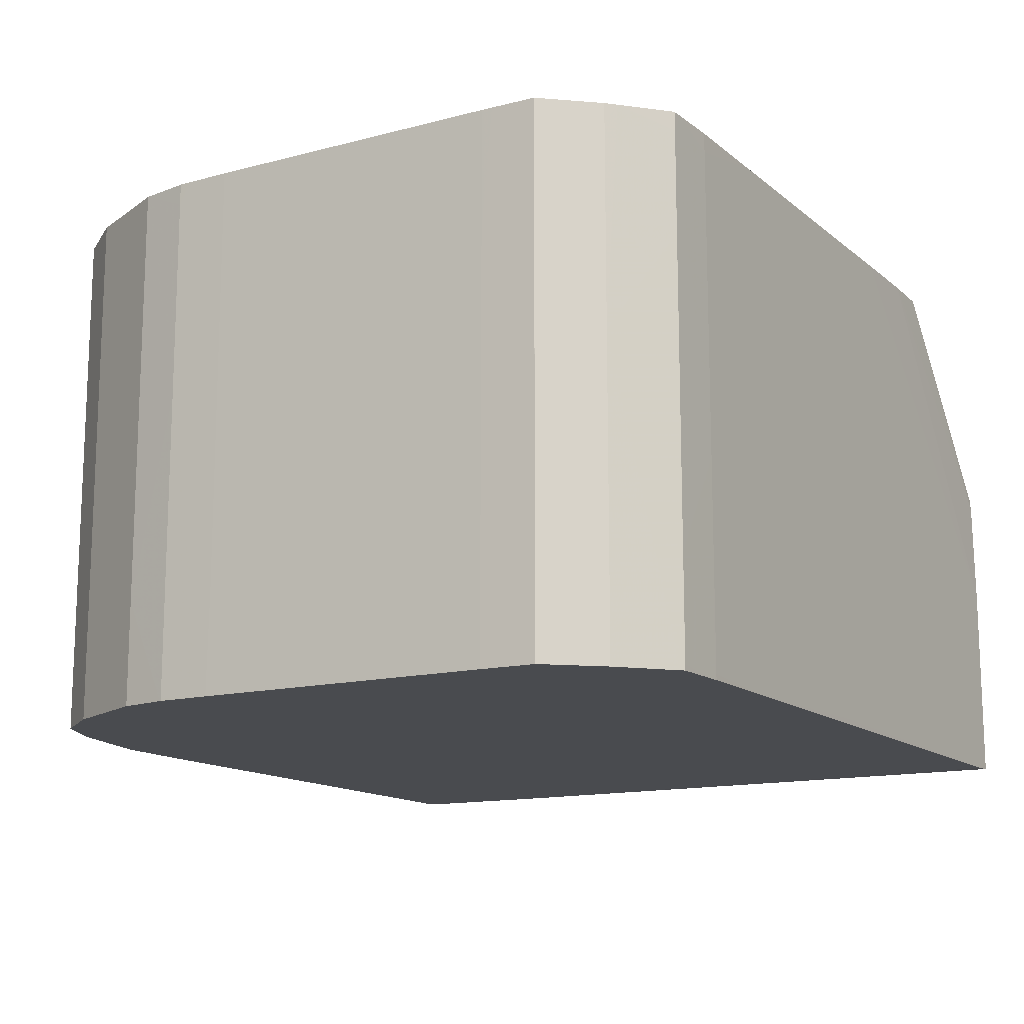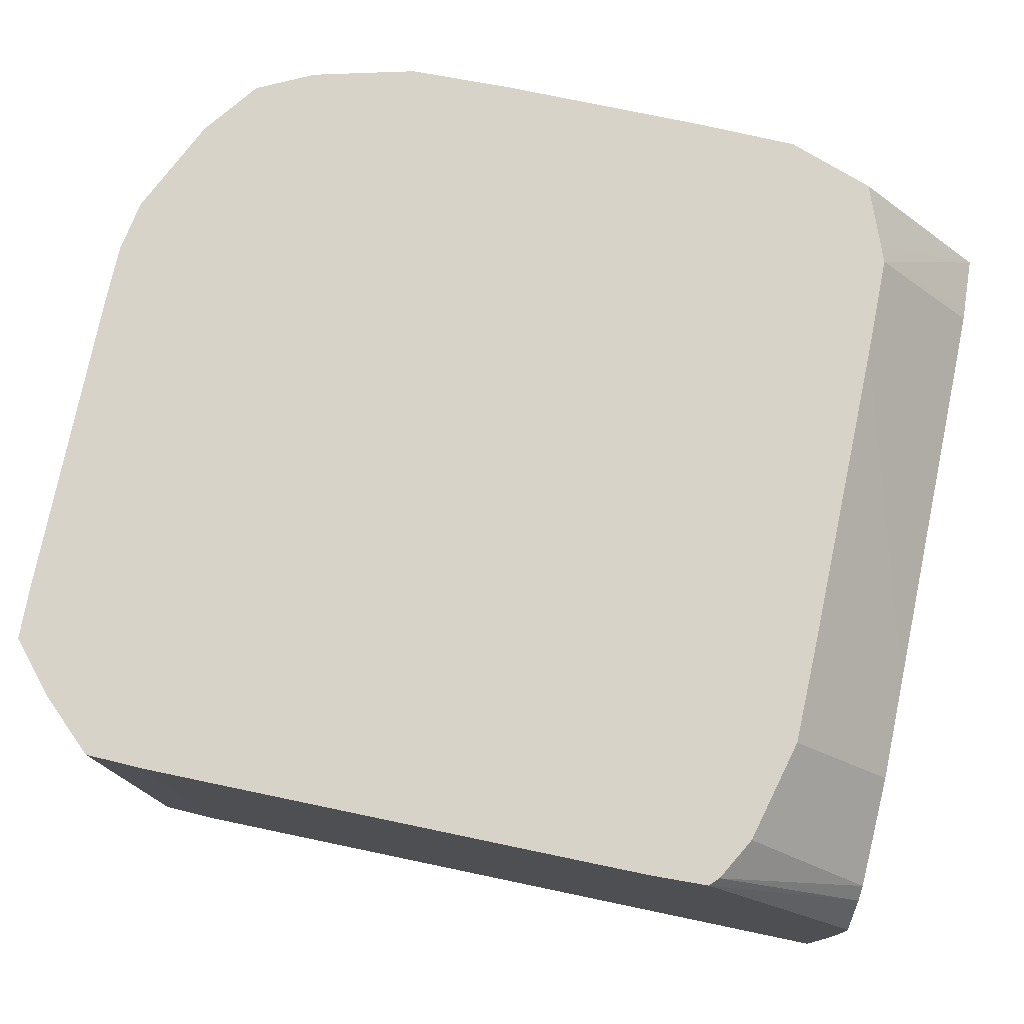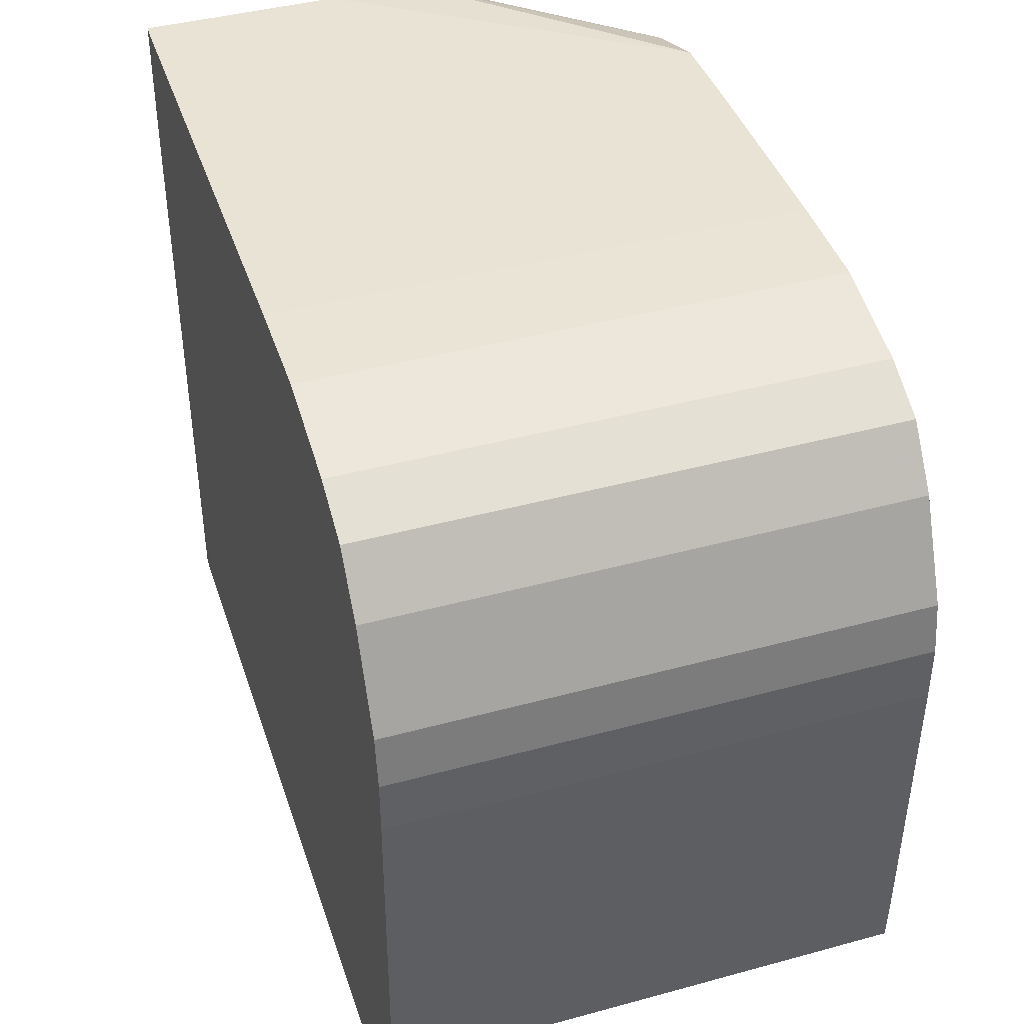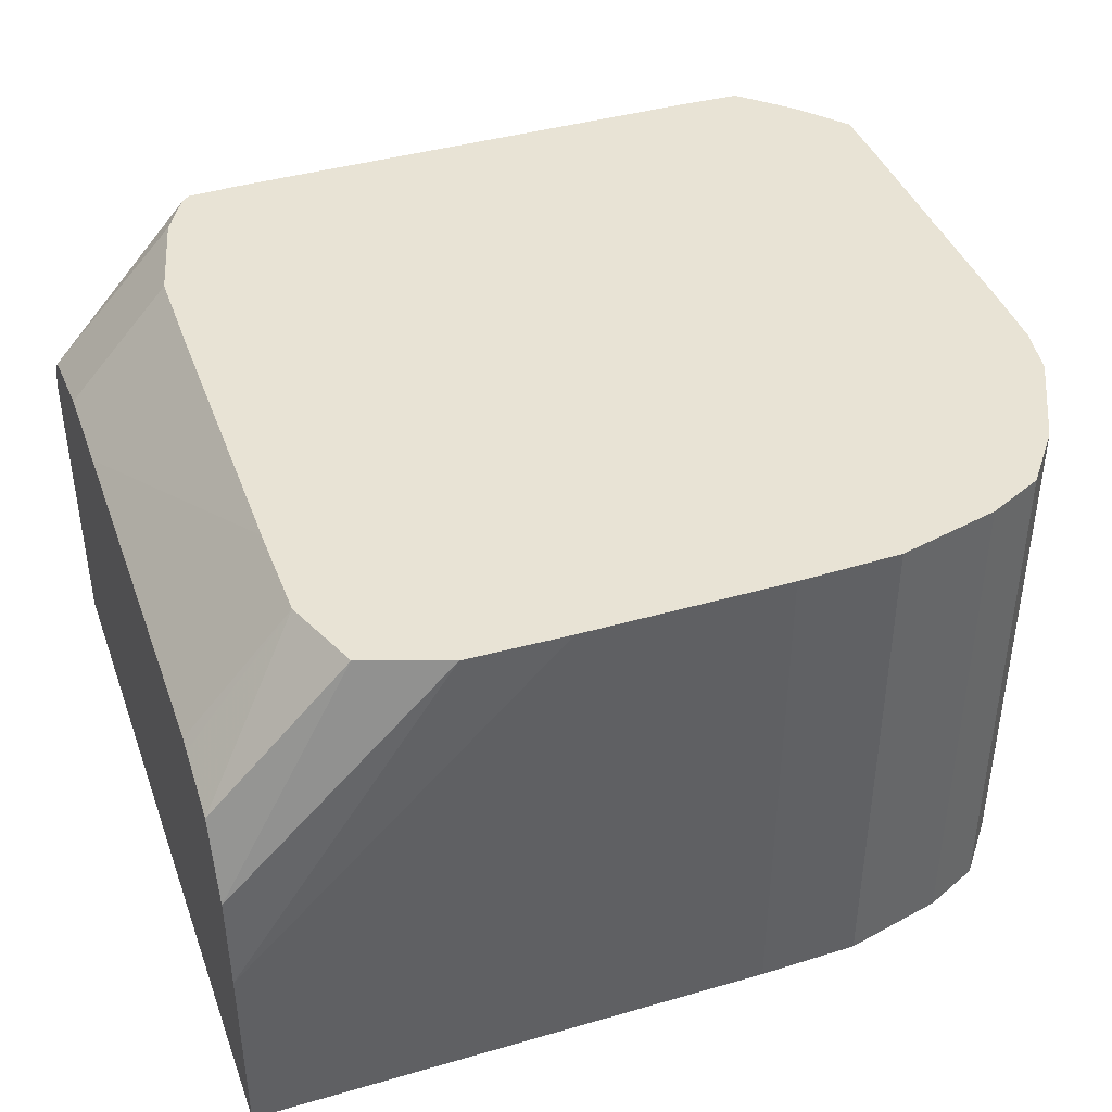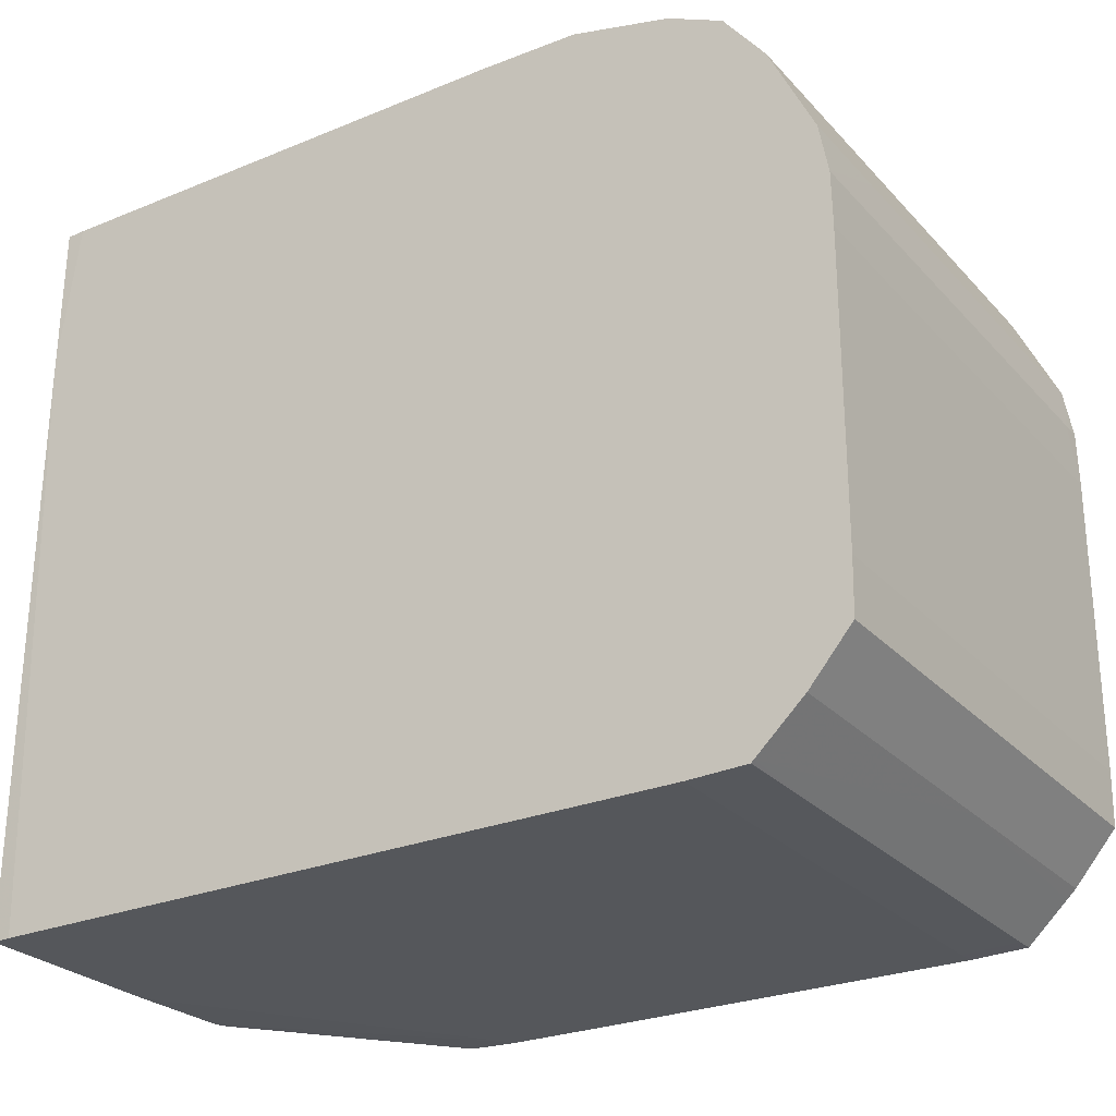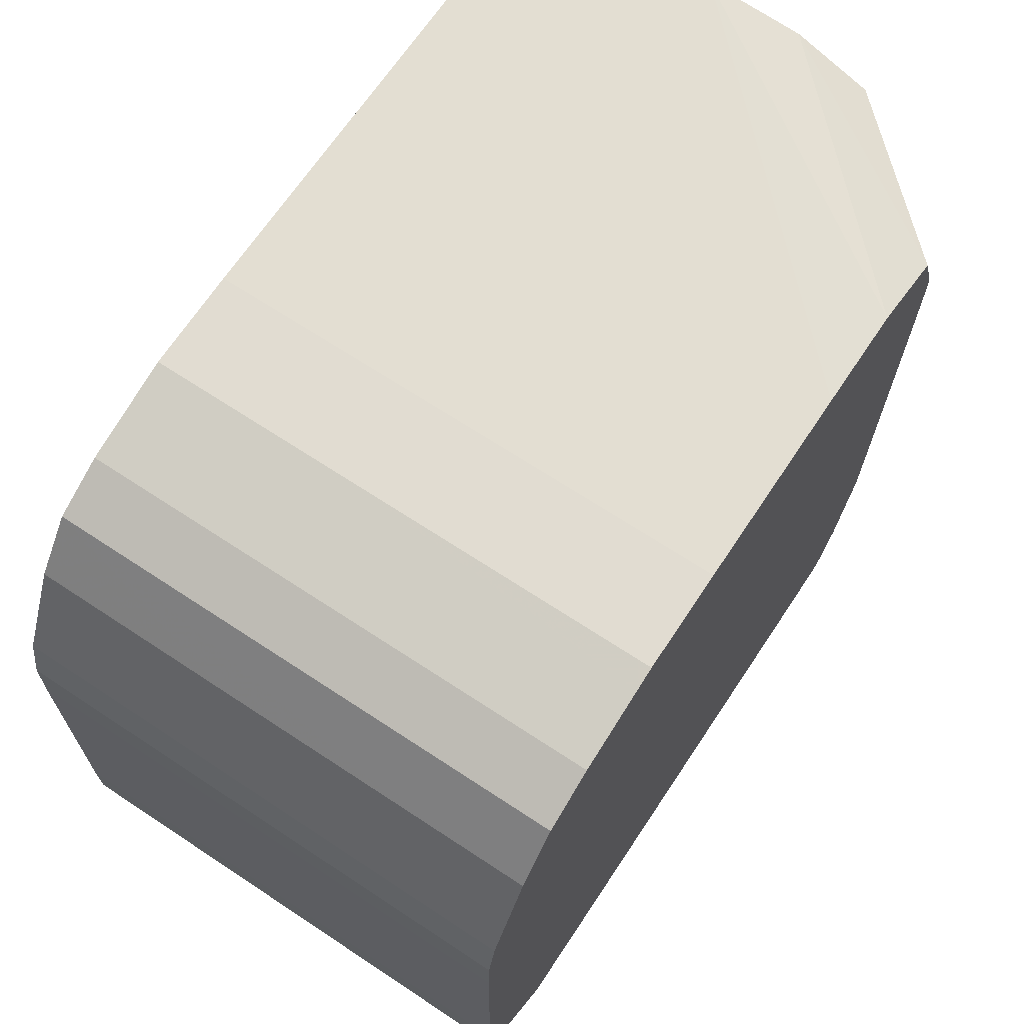
<metadata>
{"format":"obj","ext":"obj","renderer":"f3d","projection":"perspective","resolution":1024,"background":"white","views":[{"elev":-14.1,"azim":120.8,"up":"+Y"},{"elev":76.9,"azim":-168.2,"up":"+Y"},{"elev":42.1,"azim":71.9,"up":"+Z"},{"elev":41.4,"azim":-19.3,"up":"+Y"},{"elev":-26.8,"azim":32.6,"up":"+Z"},{"elev":67.7,"azim":123.5,"up":"+Z"}]}
</metadata>
<code>
v 0.04947 0.06741 -0.0004286
v 0.05259 0.06745 -0.0004286
v 0.05419 0.06741 -0.0004286
v 0.04932 0.06744 0.004329
v 0.04932 0.06742 -0.0004281
v 0.04932 0.06745 -0.0004282
v 0.04932 0.0676 -0.0004285
v 0.04932 0.06838 -0.0004286
v 0.05414 0.07149 -0.0004286
v 0.05492 0.06901 -0.0004286
v 0.05492 0.06745 -0.0004283
v 0.05492 0.06741 -0.0004281
v 0.04932 0.06745 0.005508
v 0.04947 0.06745 0.005508
v 0.04932 0.06901 -0.0004285
v 0.04947 0.06901 -0.0004286
v 0.05492 0.07149 -0.0004281
v 0.05492 0.07135 -0.0004285
v 0.05181 0.07057 -0.0004286
v 0.05166 0.0715 -0.0004284
v 0.05538 0.07135 -0.000414
v 0.05538 0.06823 -0.000414
v 0.05495 0.06741 -0.0004275
v 0.05492 0.06823 -0.0004285
v 0.04932 0.06808 0.005508
v 0.05259 0.06823 0.005508
v 0.05336 0.06744 0.005508
v 0.04932 0.06983 -0.0004167
v 0.05103 0.0715 -0.0004271
v 0.05103 0.07057 -0.0004285
v 0.05529 0.07149 -0.0004165
v 0.05538 0.07057 -0.0004138
v 0.05538 0.07149 -0.0004136
v 0.05569 0.07149 -0.0001173
v 0.0554 0.06741 -0.0003931
v 0.05538 0.06741 -0.0004136
v 0.05538 0.06745 -0.0004138
v 0.04932 0.06886 0.005508
v 0.05103 0.06901 0.005508
v 0.05336 0.07153 0.005508
v 0.05259 0.07135 0.005508
v 0.05336 0.06823 0.005508
v 0.05336 0.07057 0.005508
v 0.05414 0.06744 0.005488
v 0.04932 0.06993 -0.0004079
v 0.05061 0.0715 -0.0004125
v 0.05094 0.0715 -0.0004242
v 0.05577 0.06979 -4.853e-05
v 0.05577 0.07149 -4.847e-05
v 0.05577 0.07135 -4.825e-05
v 0.05577 0.06741 -4.842e-05
v 0.04932 0.06901 0.005508
v 0.05181 0.07153 0.005508
v 0.05414 0.06901 0.005489
v 0.05414 0.07153 0.005488
v 0.05492 0.06744 0.005295
v 0.04932 0.07027 -0.0001898
v 0.05053 0.0715 -0.0003431
v 0.0561 0.07057 0.000341
v 0.0561 0.06741 0.0003412
v 0.0561 0.0715 0.0003412
v 0.04932 0.06979 0.00547
v 0.05103 0.07153 0.005493
v 0.05492 0.06979 0.005295
v 0.05492 0.07152 0.005295
v 0.05432 0.07153 0.005444
v 0.05535 0.06744 0.005088
v 0.04932 0.07037 -7.773e-05
v 0.05035 0.0715 -1.694e-05
v 0.0561 0.06901 0.0003413
v 0.05611 0.0715 0.0006865
v 0.05611 0.06741 0.0007694
v 0.04933 0.0704 0.005237
v 0.05038 0.07153 0.005265
v 0.05492 0.07057 0.005295
v 0.05535 0.07152 0.005087
v 0.05567 0.06743 0.004673
v 0.05568 0.06901 0.004664
v 0.05568 0.07057 0.004664
v 0.05535 0.07057 0.005087
v 0.04933 0.0706 0.0007692
v 0.05015 0.0715 0.0007694
v 0.05611 0.0715 0.0007694
v 0.05611 0.07057 0.0007692
v 0.05611 0.06901 0.0007695
v 0.05611 0.07057 0.001549
v 0.05611 0.07151 0.003106
v 0.05611 0.06823 0.003106
v 0.05611 0.06745 0.003106
v 0.05611 0.06743 0.00312
v 0.0502 0.07153 0.004798
v 0.05015 0.07153 0.004664
v 0.04933 0.07057 0.004756
v 0.05568 0.07152 0.004664
v 0.05568 0.06743 0.004664
v 0.05603 0.06823 0.003933
v 0.05603 0.07151 0.003933
v 0.04933 0.07061 0.001549
v 0.05014 0.07151 0.001548
v 0.0561 0.07151 0.00345
v 0.0561 0.07135 0.003544
v 0.0561 0.06979 0.003543
v 0.0561 0.06745 0.003544
v 0.0561 0.06743 0.003543
v 0.05014 0.07152 0.004097
v 0.04933 0.0706 0.004035
v 0.04933 0.0706 0.004664
v 0.05602 0.06743 0.003953
v 0.05603 0.06743 0.003933
v 0.0561 0.06743 0.003555
v 0.05604 0.07151 0.003849
v 0.04933 0.07061 0.001703
v 0.05014 0.07152 0.003885
v 0.0561 0.07151 0.003544
v 0.04933 0.07061 0.003885
v 0.04933 0.07061 0.00326
f 1 2 3
f 1 3 12
f 1 12 23
f 1 23 36
f 1 36 35
f 1 35 51
f 1 51 60
f 1 60 72
f 1 72 90
f 1 90 104
f 1 104 110
f 1 110 109
f 1 109 108
f 1 108 95
f 1 95 77
f 1 77 67
f 1 67 56
f 1 56 44
f 1 44 27
f 1 27 14
f 1 14 4
f 1 4 5
f 1 5 6
f 1 6 7
f 1 7 8
f 1 8 9
f 1 9 10
f 1 10 2
f 2 10 3
f 3 10 11
f 3 11 12
f 4 13 25
f 4 25 38
f 4 38 52
f 4 52 62
f 4 62 73
f 4 73 93
f 4 93 107
f 4 107 106
f 4 106 115
f 4 115 116
f 4 116 112
f 4 112 98
f 4 98 81
f 4 81 68
f 4 68 57
f 4 57 45
f 4 45 28
f 4 28 15
f 4 15 8
f 4 8 7
f 4 7 6
f 4 6 5
f 4 14 13
f 8 15 16
f 8 16 9
f 9 17 18
f 9 18 10
f 9 16 19
f 9 19 20
f 9 20 29
f 9 29 47
f 9 47 46
f 9 46 58
f 9 58 69
f 9 69 82
f 9 82 99
f 9 99 113
f 9 113 105
f 9 105 92
f 9 92 91
f 9 91 74
f 9 74 63
f 9 63 53
f 9 53 40
f 9 40 55
f 9 55 66
f 9 66 65
f 9 65 76
f 9 76 94
f 9 94 97
f 9 97 111
f 9 111 114
f 9 114 100
f 9 100 87
f 9 87 83
f 9 83 71
f 9 71 61
f 9 61 49
f 9 49 34
f 9 34 33
f 9 33 31
f 9 31 17
f 10 18 21
f 10 21 22
f 10 22 23
f 10 23 24
f 10 24 11
f 11 23 12
f 11 24 23
f 13 14 25
f 14 26 25
f 14 27 26
f 15 28 29
f 15 29 20
f 15 20 30
f 15 30 16
f 16 30 19
f 17 31 18
f 18 31 21
f 19 30 20
f 21 32 22
f 21 31 33
f 21 33 34
f 21 34 32
f 22 32 35
f 22 35 36
f 22 36 37
f 22 37 23
f 23 37 36
f 25 26 39
f 25 39 40
f 25 40 41
f 25 41 38
f 26 40 39
f 26 27 42
f 26 42 43
f 26 43 40
f 27 44 42
f 28 45 46
f 28 46 47
f 28 47 29
f 32 34 48
f 32 48 35
f 34 49 50
f 34 50 48
f 35 48 51
f 38 41 53
f 38 53 52
f 40 53 41
f 40 43 54
f 40 54 55
f 42 44 54
f 42 54 43
f 44 56 54
f 45 57 46
f 46 57 58
f 48 50 59
f 48 59 60
f 48 60 51
f 49 61 50
f 50 61 59
f 52 53 63
f 52 63 62
f 54 56 64
f 54 64 65
f 54 65 66
f 54 66 55
f 56 67 64
f 57 68 58
f 58 68 69
f 59 70 60
f 59 61 71
f 59 71 70
f 60 70 72
f 62 63 74
f 62 74 73
f 64 67 75
f 64 75 65
f 65 75 67
f 65 67 76
f 67 77 78
f 67 78 79
f 67 79 80
f 67 80 76
f 68 81 82
f 68 82 69
f 70 71 72
f 71 83 84
f 71 84 85
f 71 85 72
f 72 85 86
f 72 86 87
f 72 87 88
f 72 88 89
f 72 89 90
f 73 91 92
f 73 92 93
f 73 74 91
f 76 80 94
f 77 95 78
f 78 95 96
f 78 96 79
f 79 94 80
f 79 96 97
f 79 97 94
f 81 98 99
f 81 99 82
f 83 87 84
f 84 87 86
f 84 86 85
f 87 100 101
f 87 101 102
f 87 102 88
f 88 90 89
f 88 102 90
f 90 103 104
f 90 102 103
f 92 105 106
f 92 106 107
f 92 107 93
f 95 108 96
f 96 108 109
f 96 109 110
f 96 110 102
f 96 102 97
f 97 102 101
f 97 101 111
f 98 112 113
f 98 113 99
f 100 114 101
f 101 114 111
f 102 110 103
f 103 110 104
f 105 113 115
f 105 115 106
f 112 116 113
f 113 116 115

</code>
